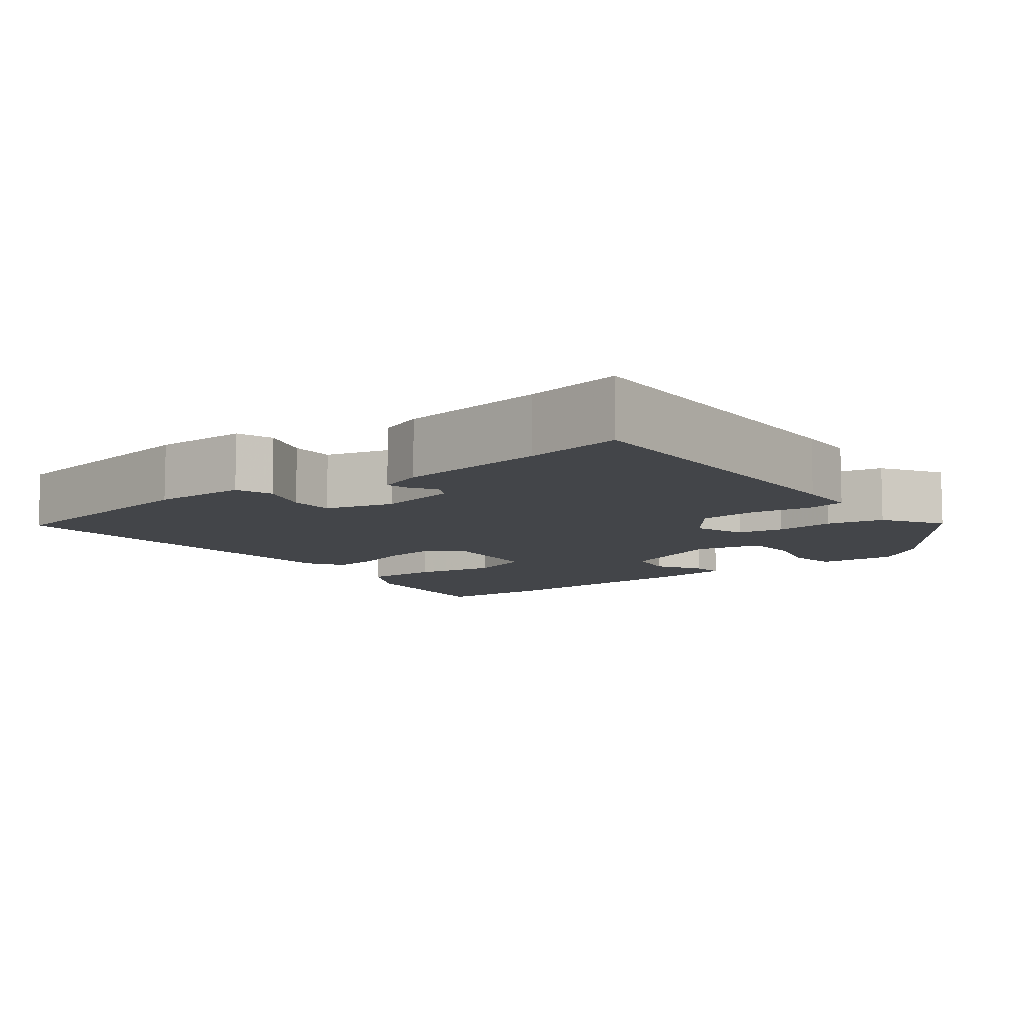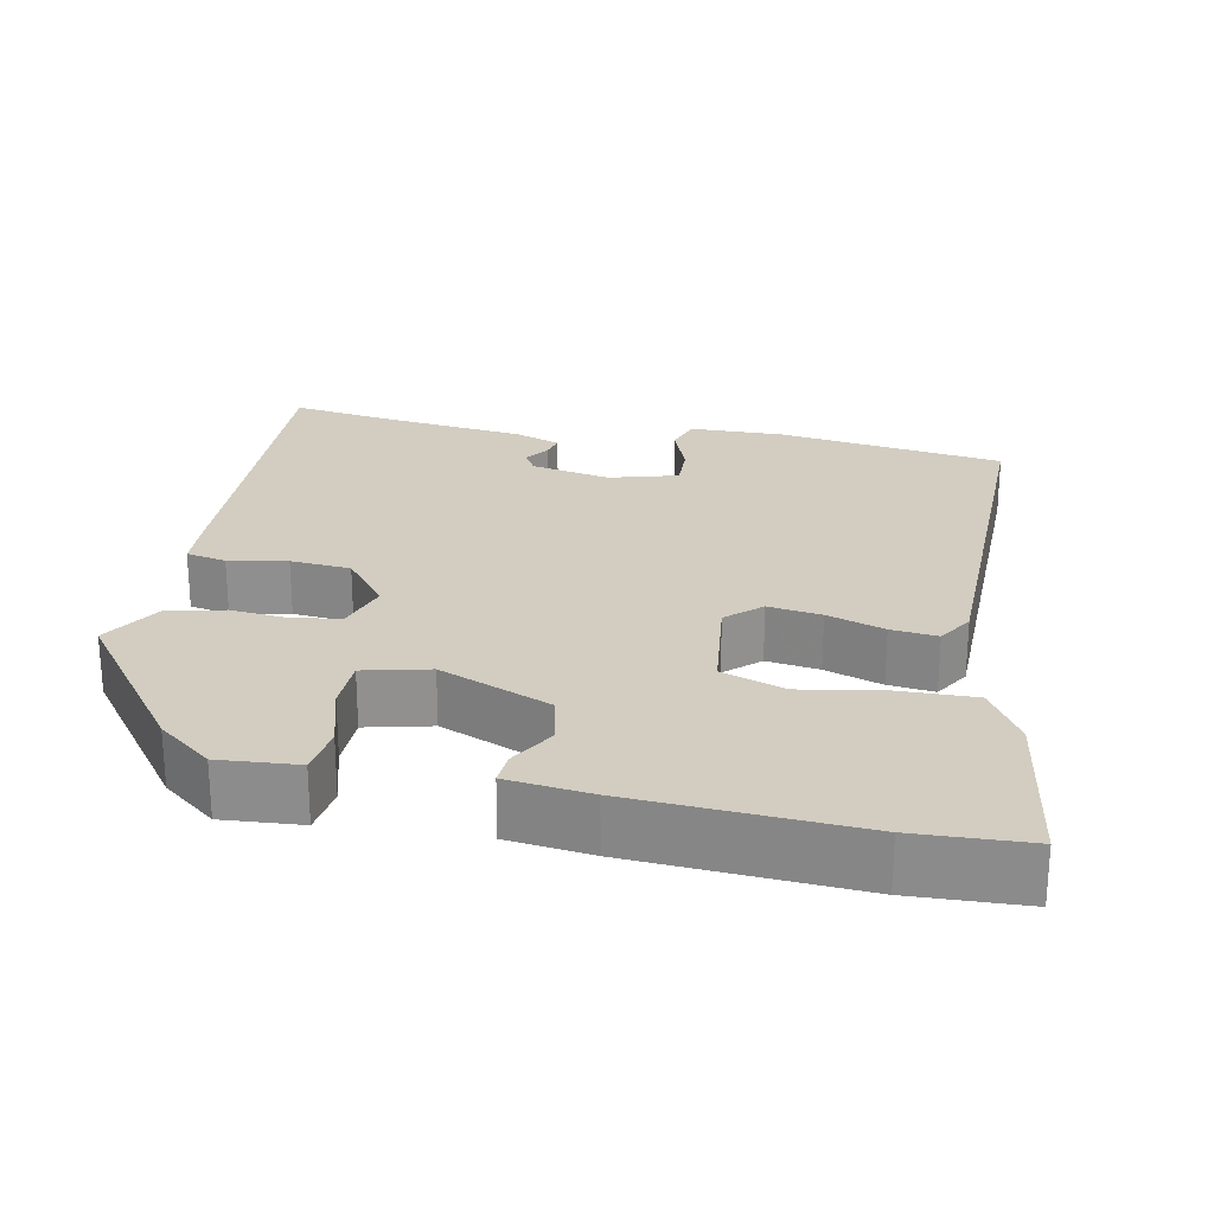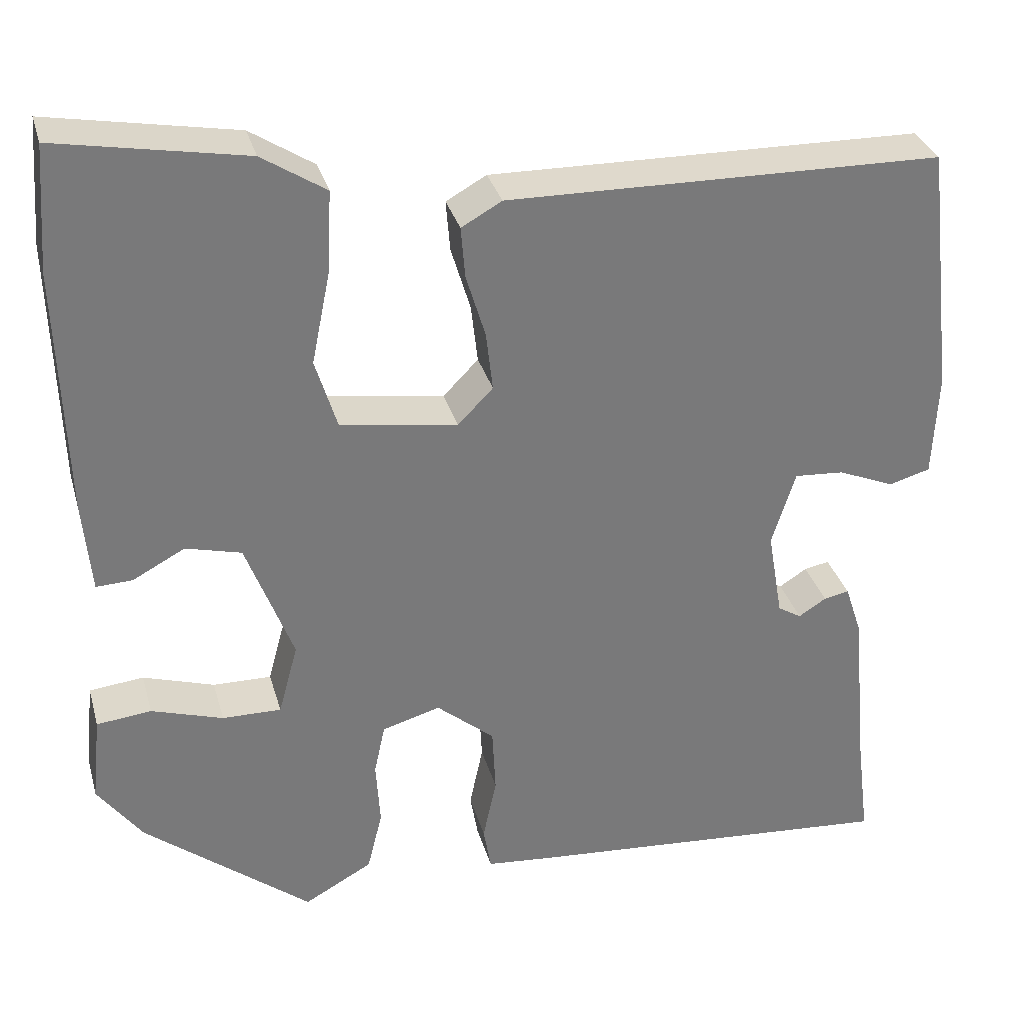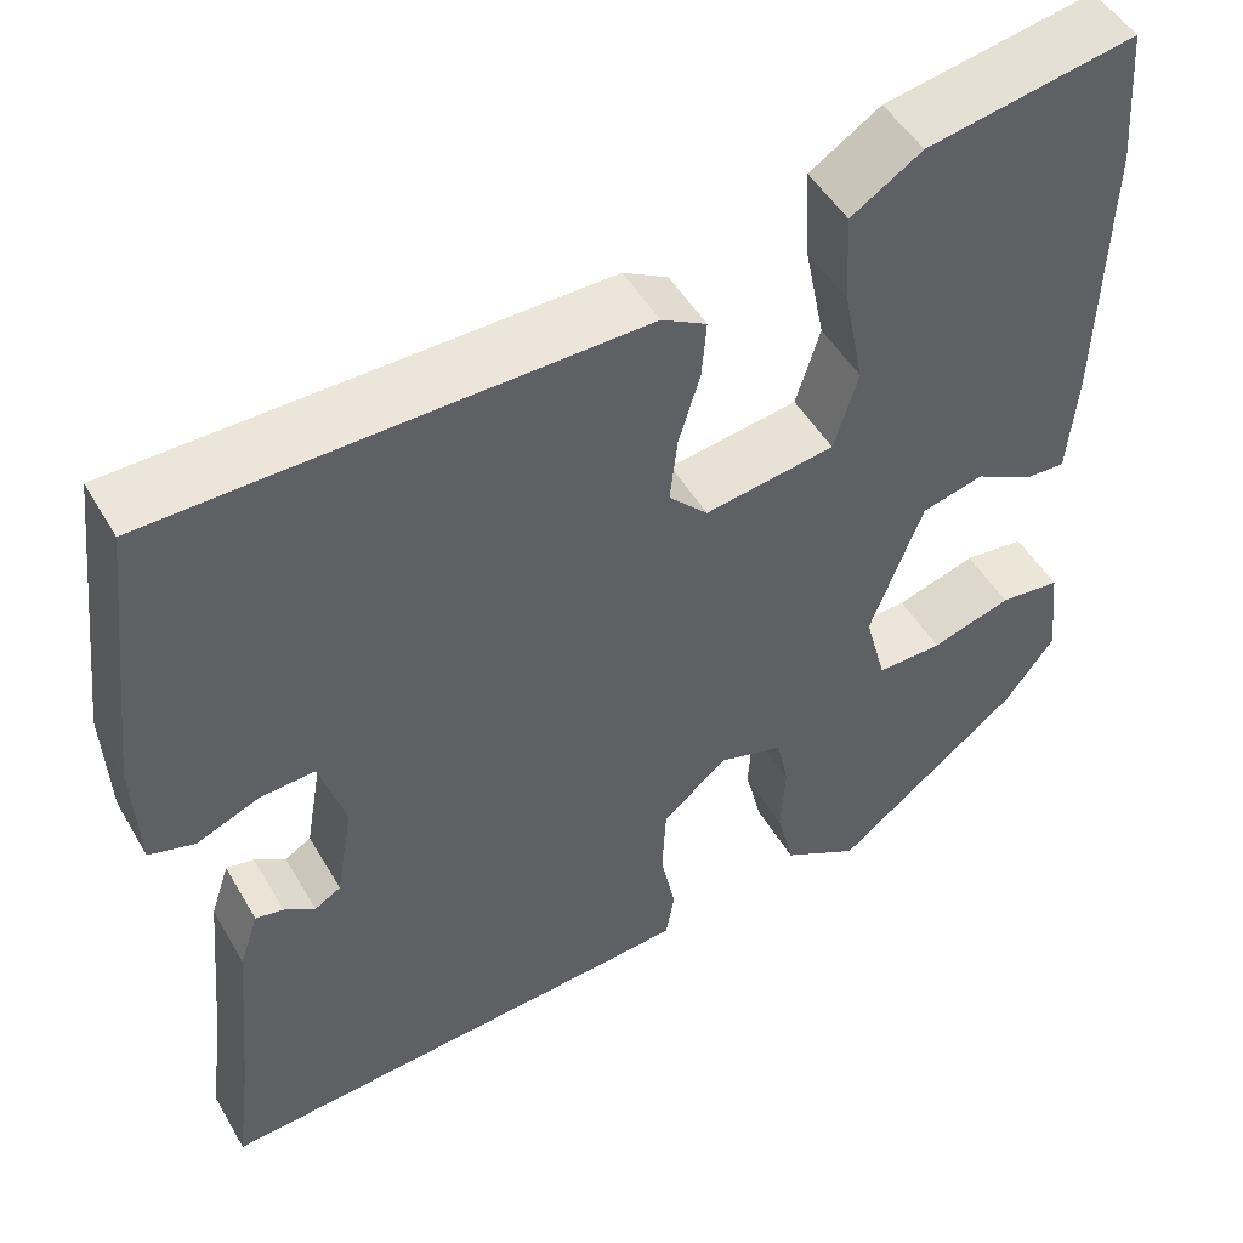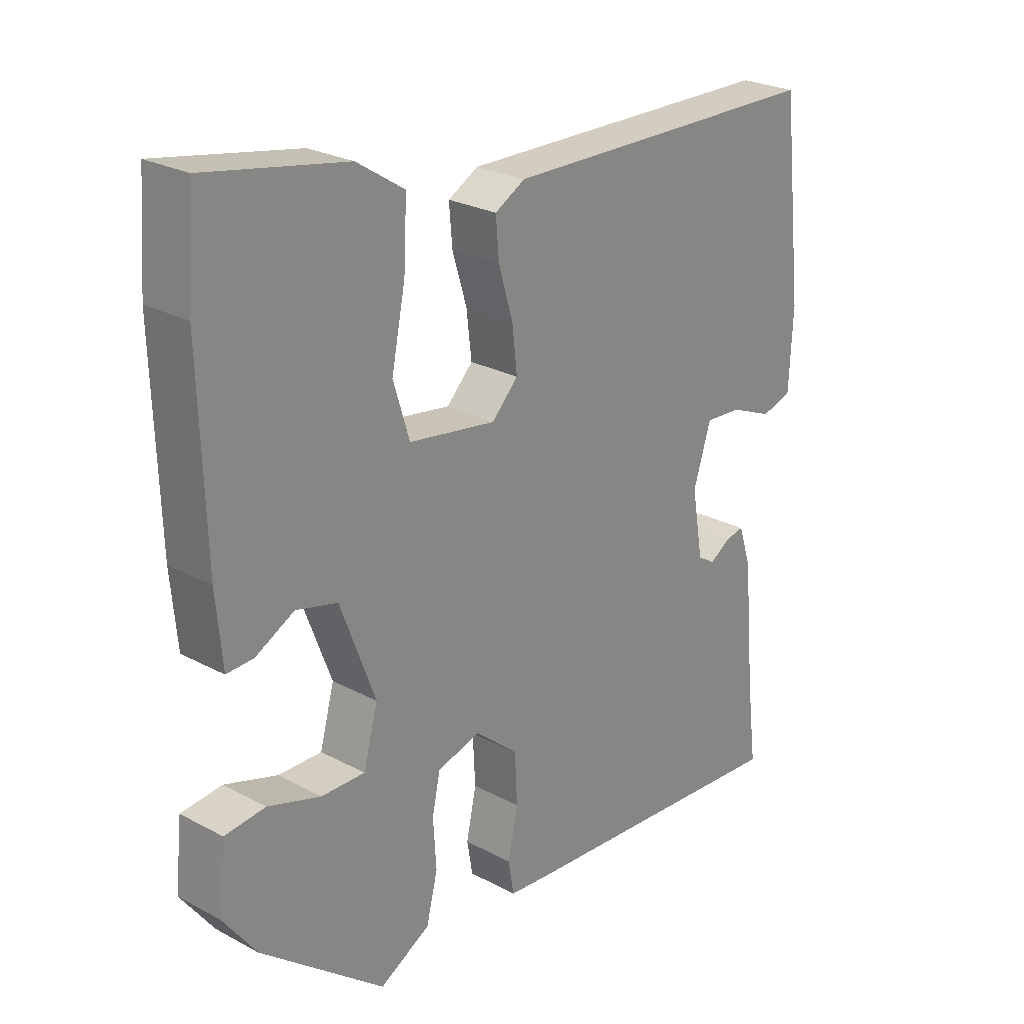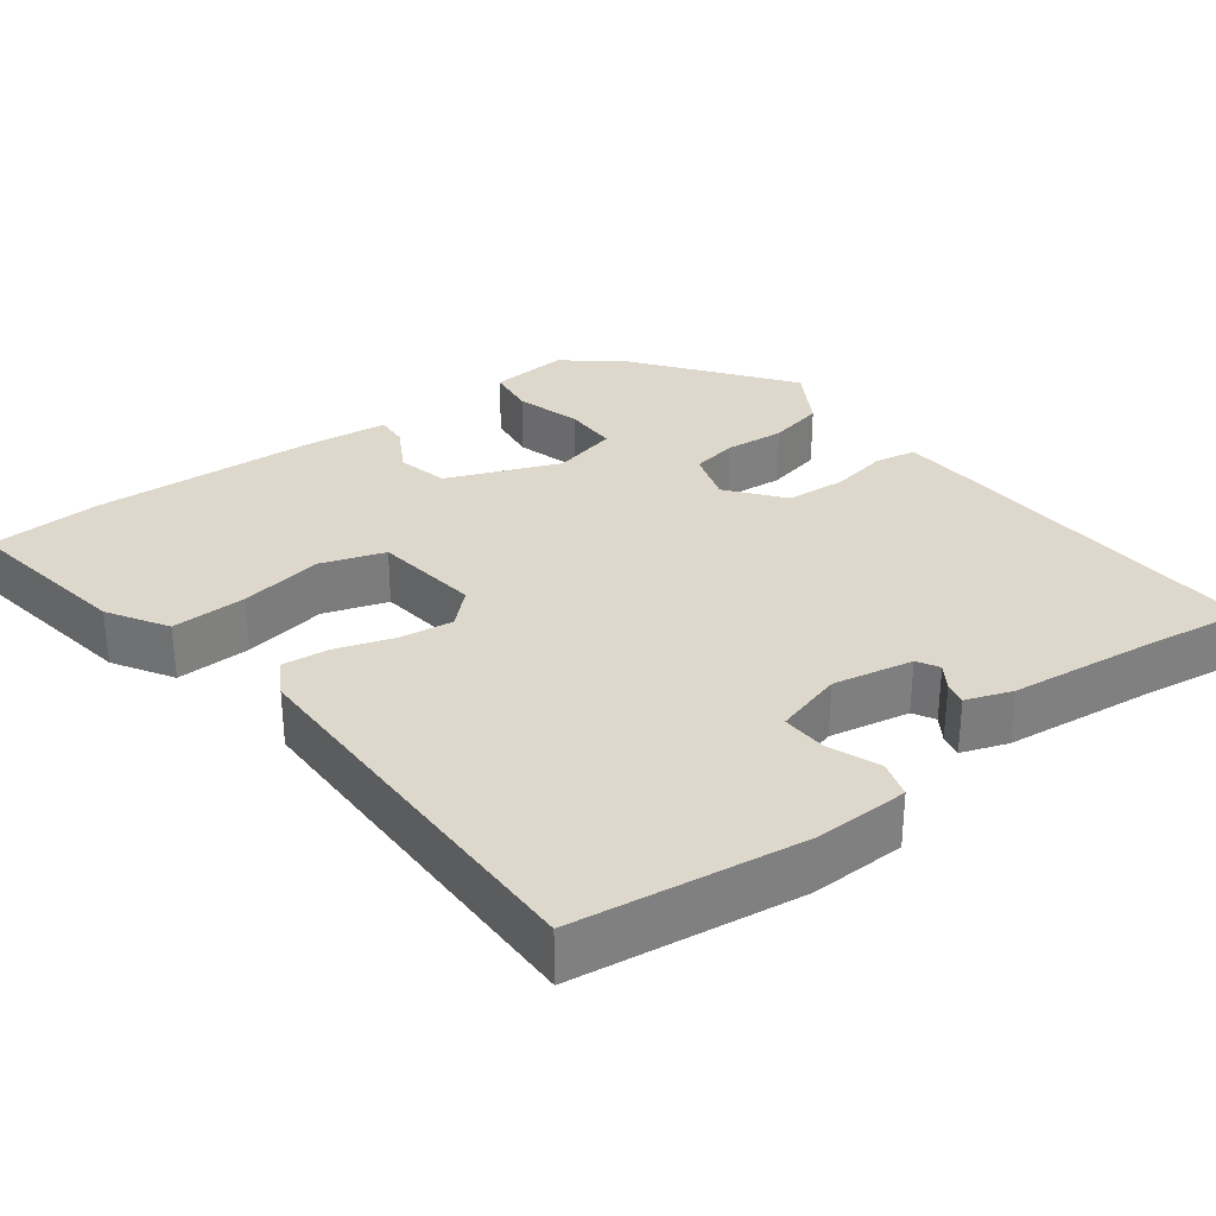
<metadata>
{"format":"obj","ext":"obj","renderer":"f3d","projection":"perspective","resolution":1024,"background":"white","views":[{"elev":-8.8,"azim":130.2,"up":"+Y"},{"elev":24.5,"azim":-77.0,"up":"+Y"},{"elev":32.3,"azim":-15.0,"up":"+Z"},{"elev":49.1,"azim":150.9,"up":"+Z"},{"elev":25.4,"azim":-49.2,"up":"+Z"},{"elev":31.3,"azim":54.3,"up":"+Y"}]}
</metadata>
<code>
v 0.515 0.07 0.449
v 0.549 0.07 0.15
v 0.543 0.07 0.026
v 0.494 0.07 0.012
v 0.427 0.07 0.04
v 0.368 0.07 0.044
v 0.34 0.07 -0.045
v 0.358 0.07 -0.15
v 0.386 0.07 -0.167
v 0.419 0.07 -0.146
v 0.449 0.07 -0.14
v 0.469 0.07 -0.201
v 0.487 0.07 -0.398
v 0.503 0.07 -0.526
v 0.059 0.07 -0.493
v -0.02 0.07 -0.486
v -0.029 0.07 -0.433
v -0.013 0.07 -0.357
v -0.017 0.07 -0.278
v -0.086 0.07 -0.22
v -0.155 0.07 -0.24
v -0.168 0.07 -0.3
v -0.163 0.07 -0.378
v -0.181 0.07 -0.451
v -0.262 0.07 -0.496
v -0.46 0.07 -0.339
v -0.513 0.07 -0.267
v -0.502 0.07 -0.164
v -0.437 0.07 -0.157
v -0.352 0.07 -0.184
v -0.282 0.07 -0.185
v -0.259 0.07 -0.1
v -0.315 0.07 0.048
v -0.381 0.07 0.065
v -0.443 0.07 0.032
v -0.486 0.07 0.03
v -0.496 0.07 0.14
v -0.505 0.07 0.434
v -0.494 0.07 0.582
v -0.27 0.07 0.541
v -0.194 0.07 0.492
v -0.199 0.07 0.394
v -0.221 0.07 0.285
v -0.195 0.07 0.201
v -0.056 0.07 0.18
v -0.014 0.07 0.223
v -0.022 0.07 0.293
v -0.045 0.07 0.369
v -0.05 0.07 0.43
v -0.002 0.07 0.457
v 0.515 0 0.449
v 0.549 0 0.15
v 0.543 0 0.026
v 0.494 0 0.012
v 0.427 0 0.04
v 0.368 0 0.044
v 0.34 0 -0.045
v 0.358 0 -0.15
v 0.386 0 -0.167
v 0.419 0 -0.146
v 0.449 0 -0.14
v 0.469 0 -0.201
v 0.487 0 -0.398
v 0.503 0 -0.526
v 0.059 0 -0.493
v -0.02 0 -0.486
v -0.029 0 -0.433
v -0.013 0 -0.357
v -0.017 0 -0.278
v -0.086 0 -0.22
v -0.155 0 -0.24
v -0.168 0 -0.3
v -0.163 0 -0.378
v -0.181 0 -0.451
v -0.262 0 -0.496
v -0.46 0 -0.339
v -0.513 0 -0.267
v -0.502 0 -0.164
v -0.437 0 -0.157
v -0.352 0 -0.184
v -0.282 0 -0.185
v -0.259 0 -0.1
v -0.315 0 0.048
v -0.381 0 0.065
v -0.443 0 0.032
v -0.486 0 0.03
v -0.496 0 0.14
v -0.505 0 0.434
v -0.494 0 0.582
v -0.27 0 0.541
v -0.194 0 0.492
v -0.199 0 0.394
v -0.221 0 0.285
v -0.195 0 0.201
v -0.056 0 0.18
v -0.014 0 0.223
v -0.022 0 0.293
v -0.045 0 0.369
v -0.05 0 0.43
v -0.002 0 0.457
f 47 48 49 50
f 46 47 50 1
f 45 46 1 2
f 40 41 42 43
f 38 39 40 43
f 38 43 44
f 37 38 44
f 34 35 36 37
f 33 34 37 44
f 32 33 44 45
f 27 28 29 30
f 27 30 31
f 26 27 31
f 25 26 31
f 22 23 24 25
f 21 22 25 31
f 20 21 31 32
f 15 16 17 18
f 13 14 15 18
f 13 18 19
f 12 13 19 20
f 9 10 11 12
f 2 3 4 5
f 2 5 6
f 45 2 6
f 32 45 6 7
f 9 12 20 32
f 8 9 32
f 7 8 32
f 100 99 98 97
f 51 100 97 96
f 52 51 96 95
f 93 92 91 90
f 93 90 89 88
f 94 93 88
f 94 88 87
f 87 86 85 84
f 94 87 84 83
f 95 94 83 82
f 80 79 78 77
f 81 80 77
f 81 77 76
f 81 76 75
f 75 74 73 72
f 81 75 72 71
f 82 81 71 70
f 68 67 66 65
f 68 65 64 63
f 69 68 63
f 70 69 63 62
f 62 61 60 59
f 55 54 53 52
f 56 55 52
f 56 52 95
f 57 56 95 82
f 82 70 62 59
f 82 59 58
f 82 58 57
f 1 51 52 2
f 2 52 53 3
f 3 53 54 4
f 4 54 55 5
f 5 55 56 6
f 6 56 57 7
f 7 57 58 8
f 8 58 59 9
f 9 59 60 10
f 10 60 61 11
f 11 61 62 12
f 12 62 63 13
f 13 63 64 14
f 14 64 65 15
f 15 65 66 16
f 16 66 67 17
f 17 67 68 18
f 18 68 69 19
f 19 69 70 20
f 20 70 71 21
f 21 71 72 22
f 22 72 73 23
f 23 73 74 24
f 24 74 75 25
f 25 75 76 26
f 26 76 77 27
f 27 77 78 28
f 28 78 79 29
f 29 79 80 30
f 30 80 81 31
f 31 81 82 32
f 32 82 83 33
f 33 83 84 34
f 34 84 85 35
f 35 85 86 36
f 36 86 87 37
f 37 87 88 38
f 38 88 89 39
f 39 89 90 40
f 40 90 91 41
f 41 91 92 42
f 42 92 93 43
f 43 93 94 44
f 44 94 95 45
f 45 95 96 46
f 46 96 97 47
f 47 97 98 48
f 48 98 99 49
f 49 99 100 50
f 50 100 51 1

</code>
